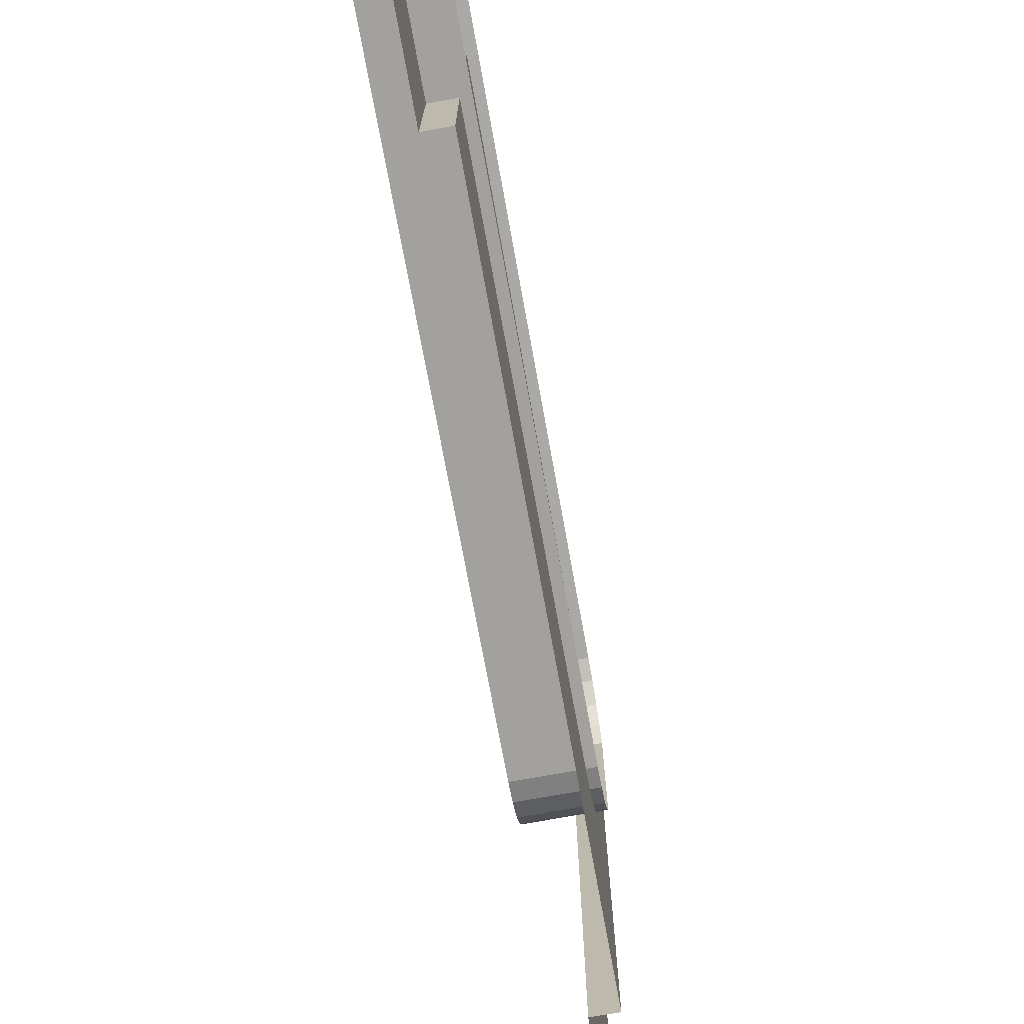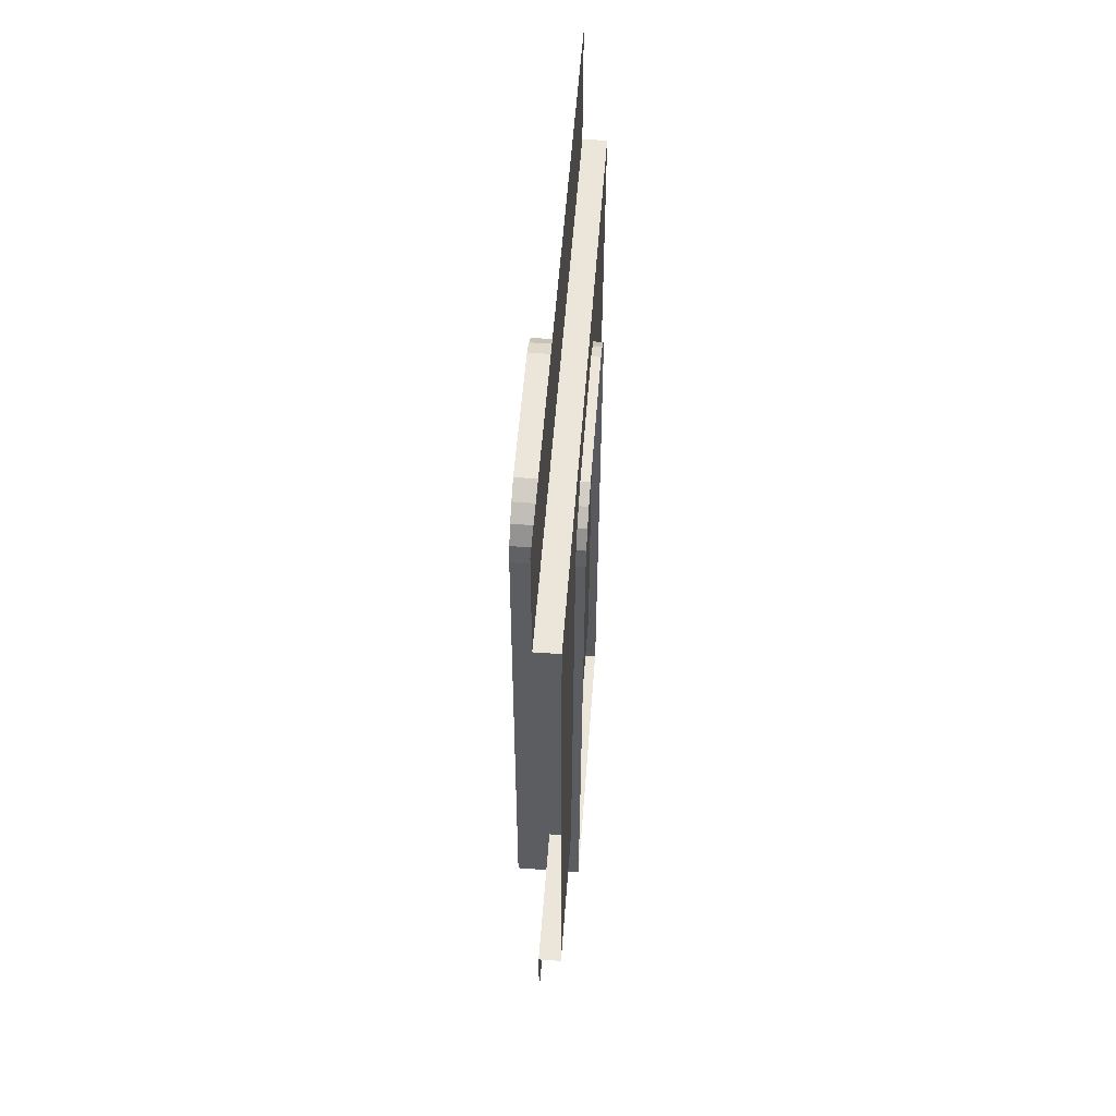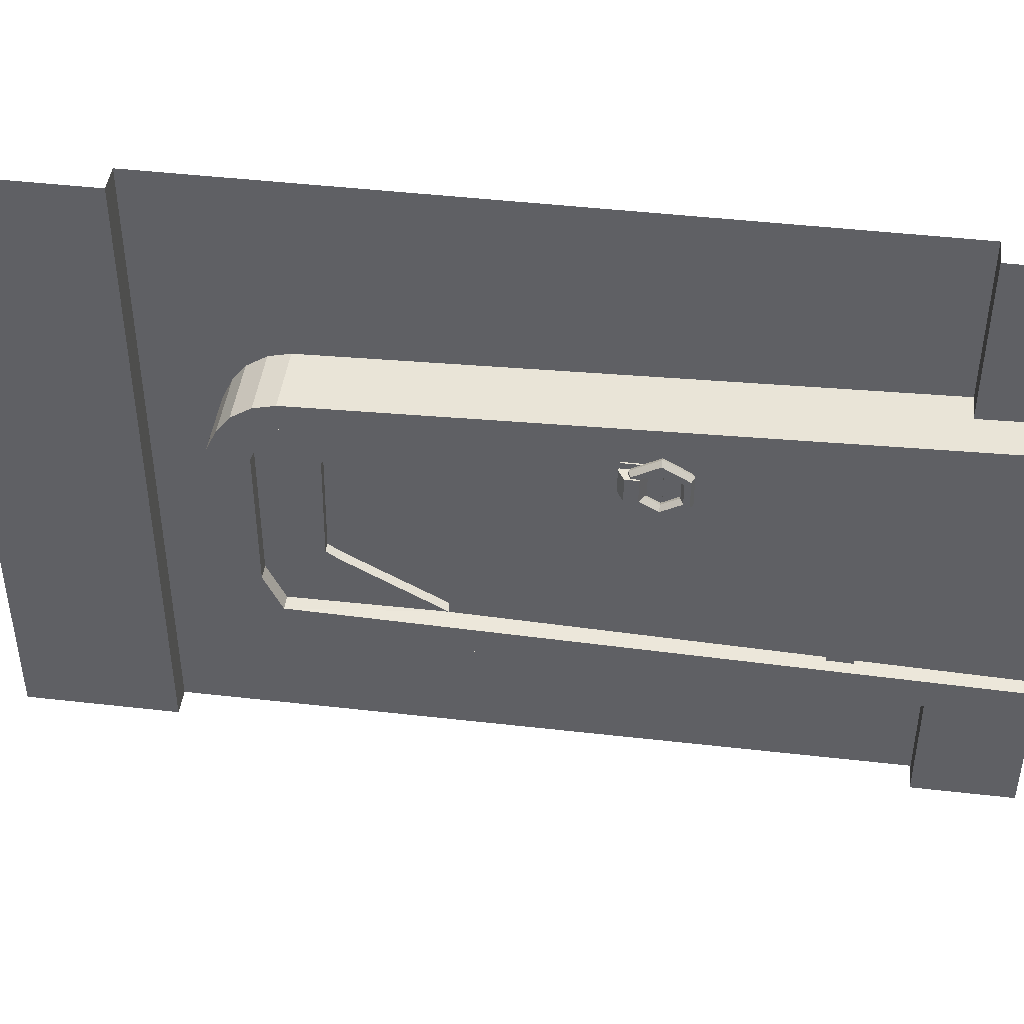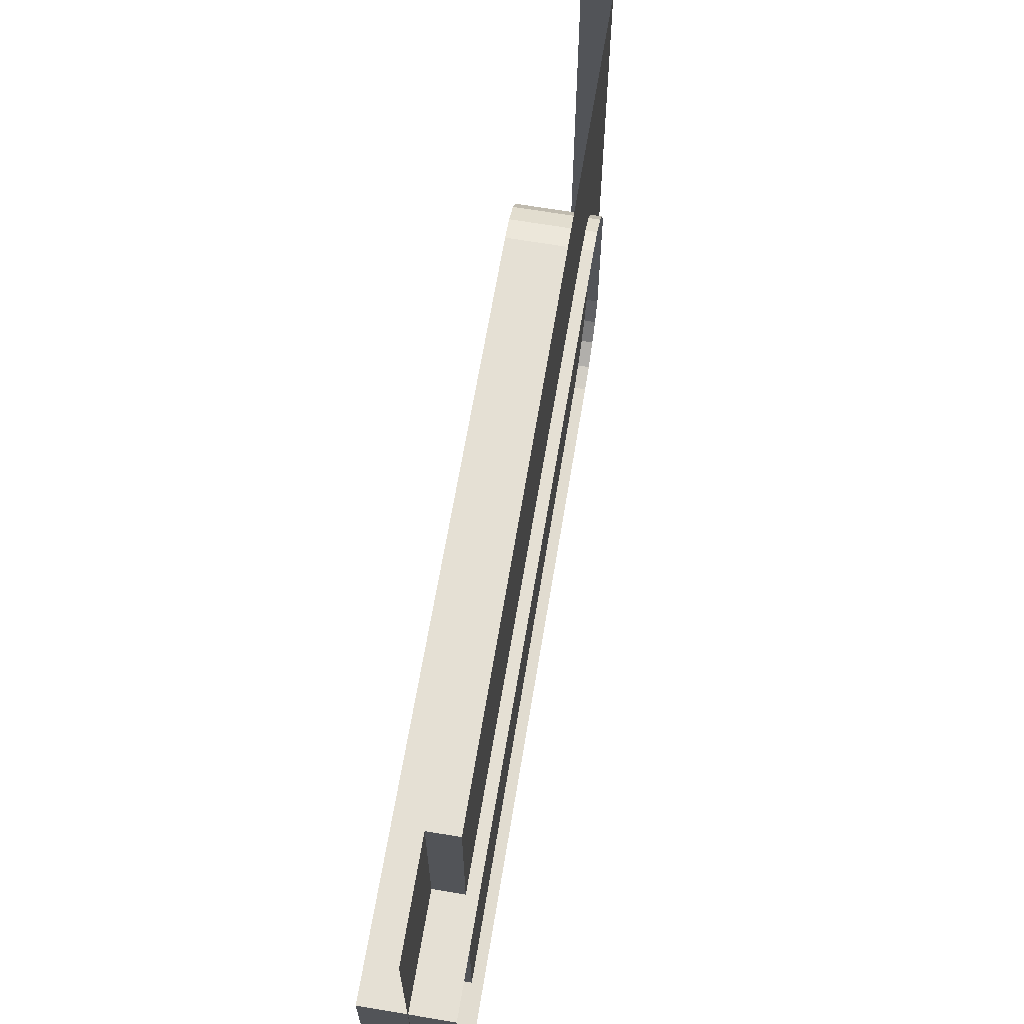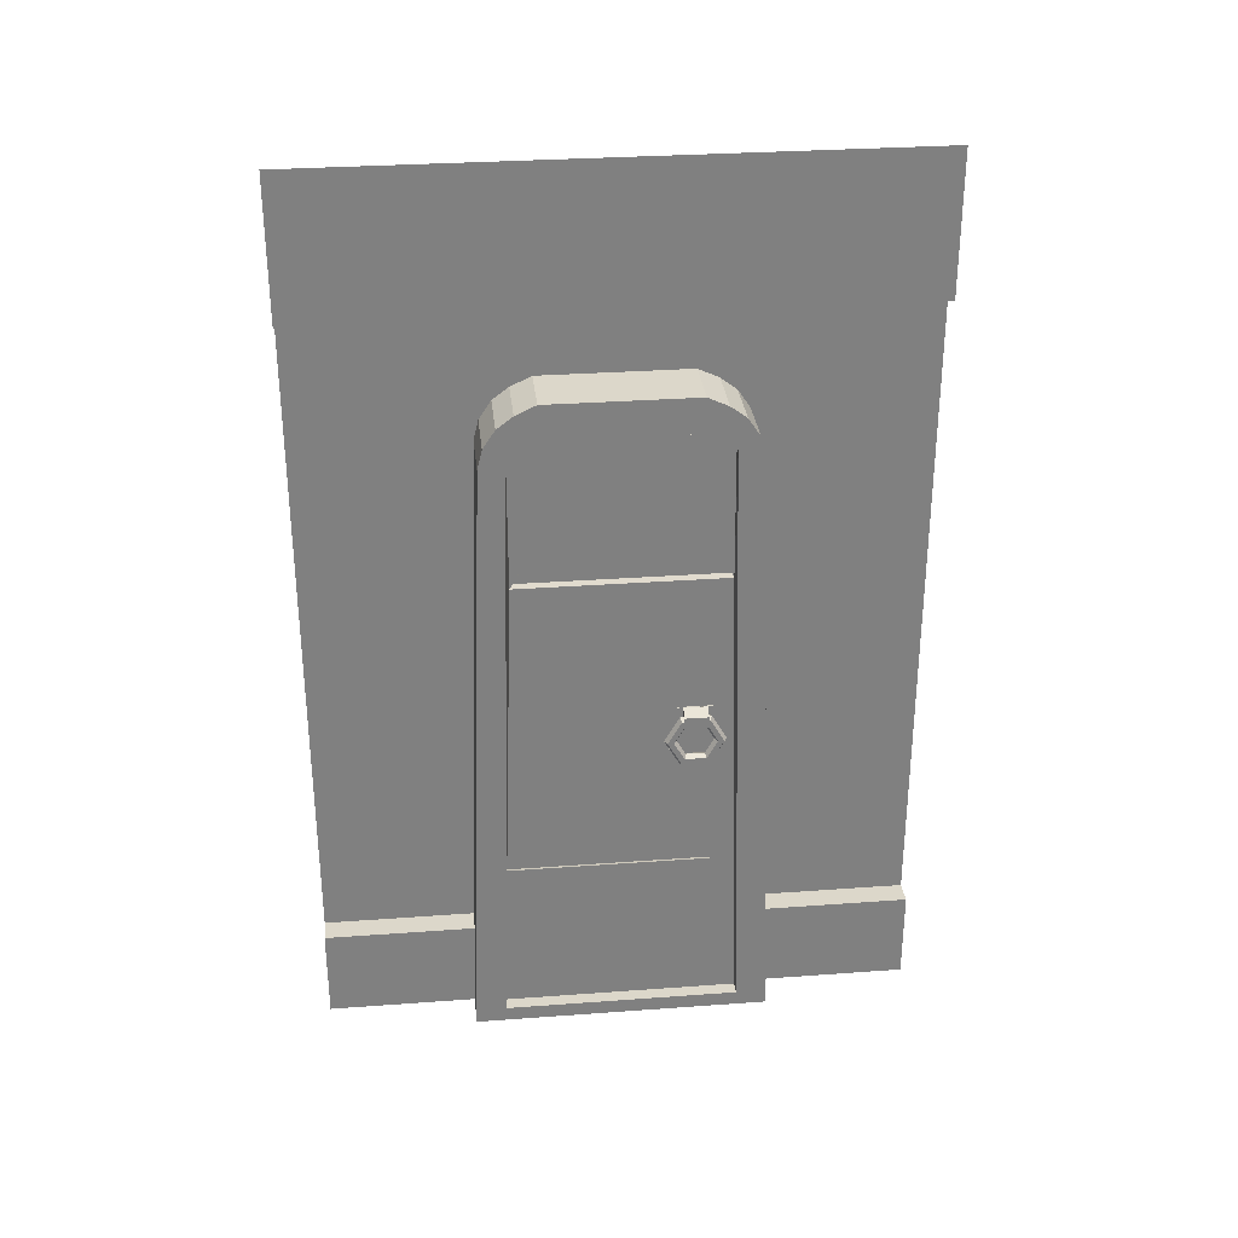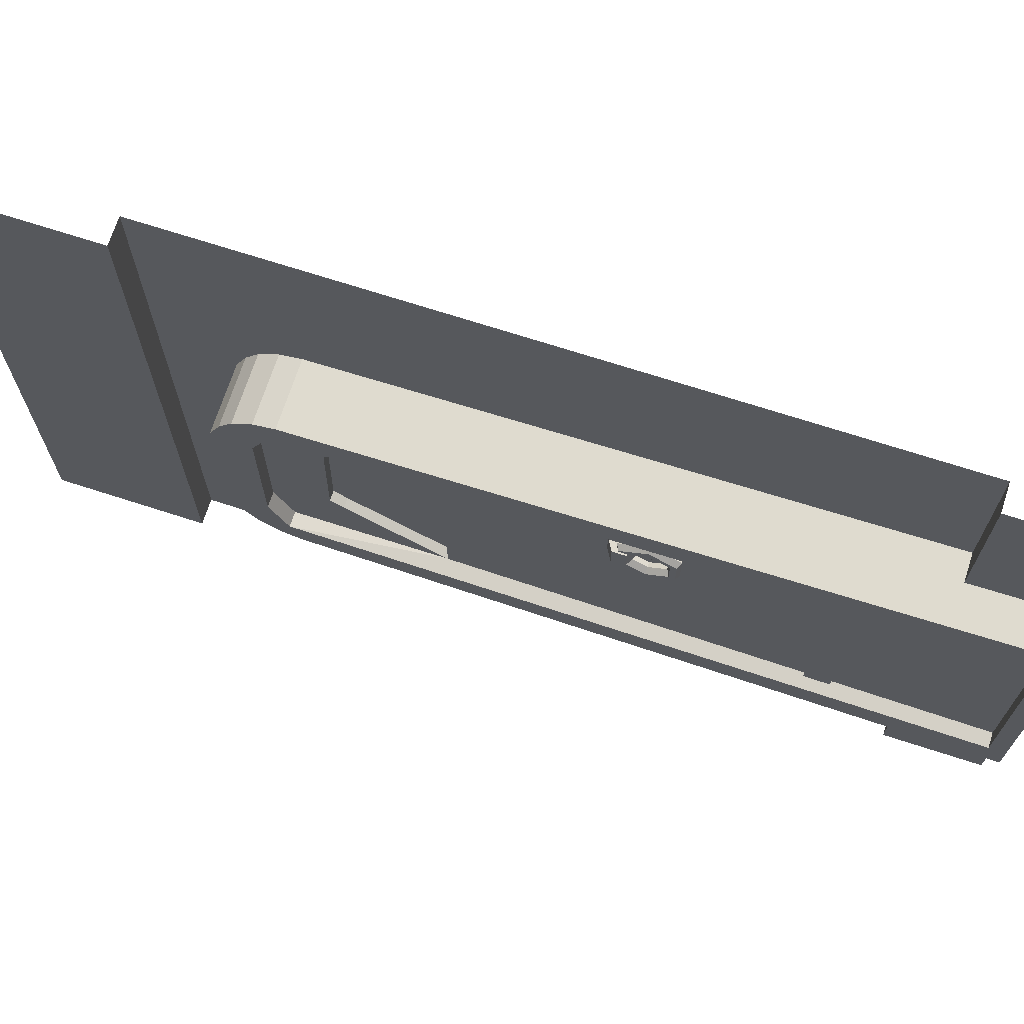
<metadata>
{"format":"obj","ext":"obj","renderer":"f3d","projection":"perspective","resolution":1024,"background":"white","views":[{"elev":-73.8,"azim":10.3,"up":"+Z"},{"elev":56.4,"azim":4.4,"up":"+Y"},{"elev":44.8,"azim":-82.4,"up":"+Z"},{"elev":67.4,"azim":9.5,"up":"+Z"},{"elev":30.4,"azim":-96.1,"up":"+Y"},{"elev":70.2,"azim":-72.0,"up":"+Z"}]}
</metadata>
<code>
v -0.1083 1.969 -0.1738
v -0.1083 2.13 -0.3463
v -0.1083 1.666 -0.3435
v -0.1547 0.05072 0.3953
v -0.1547 0.05072 -0.3953
v -0.1547 0 -0.5
v -0.1547 0 0.5
v -0.1547 2.101 -0.431
v 0.08501 2.101 -0.431
v 0.08501 0 -0.5
v -0.1547 2.101 0.431
v 0.08501 0 0.5
v 0.08501 2.101 0.431
v -0.1547 2.13 -0.3463
v -0.1547 2.185 -0.2278
v -0.1547 2.303 -0.2487
v -0.1547 2.27 -0.3186
v -0.1547 2.185 0.2278
v -0.1547 2.303 0.2487
v -0.1083 2.185 0.2278
v -0.1083 2.004 0.1918
v -0.1083 1.961 0.2316
v -0.1083 2.12 0.3497
v -0.1547 2.13 0.3463
v -0.1083 2.185 -0.2278
v -0.07842 1.667 -0.3403
v -0.07842 1.969 -0.1731
v -0.1083 0.05072 0.3953
v -0.1083 0.05072 -0.3953
v -0.1083 1.666 0.3537
v -0.07842 1.961 0.2316
v -0.07842 1.667 0.3521
v -0.07842 2.004 0.1918
v -0.07842 2.009 -0.1461
v -0.1083 2.009 -0.1461
v -0.113 1.084 0.2992
v -0.113 1.202 0.2992
v -0.113 1.202 0.182
v -0.113 1.084 0.182
v -0.09242 1.202 0.182
v -0.09242 1.084 0.182
v -0.09242 1.084 0.2992
v -0.09242 1.202 0.2992
v -0.1191 1.205 0.2
v -0.1191 1.205 0.2794
v -0.08472 1.185 0.2794
v -0.08472 1.185 0.2
v -0.08472 1.145 0.2794
v -0.08472 1.145 0.2
v -0.1191 1.126 0.2794
v -0.1191 1.126 0.2
v -0.1535 1.145 0.2794
v -0.1535 1.145 0.2
v -0.1535 1.185 0.2794
v -0.1535 1.185 0.2
v -0.1311 1.001 0.2902
v -0.1311 1.001 0.188
v -0.1134 1.009 0.1932
v -0.1134 1.009 0.2851
v -0.1134 1.027 0.2034
v -0.1134 1.027 0.2749
v -0.1311 1.036 0.2085
v -0.1311 1.036 0.2698
v -0.1488 1.027 0.2034
v -0.1488 1.027 0.2749
v -0.1488 1.009 0.1932
v -0.1488 1.009 0.2851
v -0.1311 1.089 0.137
v -0.1134 1.089 0.1472
v -0.1134 1.089 0.1676
v -0.1311 1.089 0.1778
v -0.1488 1.089 0.1676
v -0.1488 1.089 0.1472
v -0.1311 1.177 0.188
v -0.1134 1.169 0.1932
v -0.1134 1.151 0.2034
v -0.1311 1.142 0.2085
v -0.1488 1.151 0.2034
v -0.1488 1.169 0.1932
v -0.1311 1.177 0.2902
v -0.1134 1.169 0.2851
v -0.1134 1.151 0.2749
v -0.1311 1.142 0.2698
v -0.1488 1.151 0.2749
v -0.1488 1.169 0.2851
v -0.1311 1.089 0.3413
v -0.1134 1.089 0.3311
v -0.1134 1.089 0.3107
v -0.1311 1.089 0.3005
v -0.1488 1.089 0.3107
v -0.1488 1.089 0.3311
v -0.1179 0.5248 0.2977
v -0.1179 0.6038 0.2977
v -0.1179 0.6038 -0.4441
v -0.1179 0.5248 -0.4441
v -0.08584 0.5295 0.2537
v -0.08584 0.5991 0.2537
v -0.08584 0.5295 -0.4001
v -0.08584 0.5991 -0.4001
v -0.1191 1.165 0.2
v -0.1191 1.165 0.2794
v 0.08501 2.303 0.2487
v 0.08501 2.303 -0.2487
v -0.1547 2.27 0.3186
v 0.08501 2.27 0.3186
v -0.1547 2.229 -0.3731
v -0.1547 2.167 -0.4142
v -0.1547 2.167 0.4142
v -0.1547 2.229 0.3731
v 0.08501 2.229 0.3731
v 0.08501 2.167 0.4142
v 0.08501 2.27 -0.3186
v 0.08501 2.229 -0.3731
v 0.08501 2.167 -0.4142
v 0.0529 2.523 1.003
v 0.0529 2.523 -0.9975
v 0.0529 0.3055 -0.9975
v 0.0529 0.3055 1.003
v -0.03022 0.3055 1.003
v -0.03022 0.3055 -0.9975
v -0.03022 -0.003486 -0.9975
v -0.03022 -0.003486 1.003
v -0.03022 2.997 1.003
v -0.03022 2.997 -0.9975
v -0.03022 2.523 -0.9975
v -0.03022 2.523 1.003
g door
f 1 2 3
f 7 4 5
f 5 6 7
f 10 6 8
f 8 9 10
f 13 11 7
f 7 12 13
f 17 14 15
f 15 16 17
f 16 15 18
f 18 19 16
f 23 20 21
f 21 22 23
f 14 3 2
f 18 20 23
f 23 24 18
f 25 15 14
f 14 2 25
f 20 18 15
f 15 25 20
f 3 26 27
f 27 1 3
f 29 5 4
f 4 28 29
f 24 23 30
f 30 22 31
f 31 32 30
f 34 27 31
f 31 33 34
f 22 21 33
f 33 31 22
f 35 1 27
f 27 34 35
f 1 35 25
f 25 2 1
f 30 32 26
f 26 3 30
f 39 36 37
f 37 38 39
f 41 39 38
f 38 40 41
f 36 42 43
f 43 37 36
f 36 39 41
f 41 42 36
f 43 40 38
f 38 37 43
f 47 44 45
f 45 46 47
f 49 47 46
f 46 48 49
f 51 49 48
f 48 50 51
f 53 51 50
f 50 52 53
f 55 53 52
f 52 54 55
f 44 55 54
f 54 45 44
f 59 56 57
f 57 58 59
f 61 59 58
f 58 60 61
f 63 61 60
f 60 62 63
f 65 63 62
f 62 64 65
f 67 65 64
f 64 66 67
f 56 67 66
f 66 57 56
f 58 57 68
f 68 69 58
f 60 58 69
f 69 70 60
f 62 60 70
f 70 71 62
f 64 62 71
f 71 72 64
f 66 64 72
f 72 73 66
f 57 66 73
f 73 68 57
f 69 68 74
f 74 75 69
f 70 69 75
f 75 76 70
f 71 70 76
f 76 77 71
f 72 71 77
f 77 78 72
f 73 72 78
f 78 79 73
f 68 73 79
f 79 74 68
f 75 74 80
f 80 81 75
f 76 75 81
f 81 82 76
f 77 76 82
f 82 83 77
f 78 77 83
f 83 84 78
f 79 78 84
f 84 85 79
f 74 79 85
f 85 80 74
f 81 80 86
f 86 87 81
f 82 81 87
f 87 88 82
f 83 82 88
f 88 89 83
f 84 83 89
f 89 90 84
f 85 84 90
f 90 91 85
f 80 85 91
f 91 86 80
f 87 86 56
f 56 59 87
f 88 87 59
f 59 61 88
f 89 88 61
f 61 63 89
f 90 89 63
f 63 65 90
f 91 90 65
f 65 67 91
f 86 91 67
f 67 56 86
f 95 92 93
f 93 94 95
f 92 96 97
f 97 93 92
f 92 95 98
f 98 96 92
f 97 99 94
f 94 93 97
f 21 20 25
f 25 35 21
f 100 44 47
f 100 47 49
f 100 49 51
f 100 51 53
f 100 53 55
f 100 55 44
f 101 46 45
f 101 48 46
f 101 50 48
f 101 52 50
f 101 54 52
f 101 45 54
f 35 34 33
f 33 21 35
f 27 26 32
f 32 31 27
f 30 23 22
f 28 30 3
f 3 29 28
f 14 5 29
f 29 3 14
f 28 4 24
f 24 30 28
f 24 4 7
f 7 11 24
f 103 16 19
f 19 102 103
f 102 19 104
f 104 105 102
f 6 5 14
f 14 8 6
f 19 18 24
f 24 104 19
f 12 7 6
f 6 10 12
f 17 106 14
f 106 107 14
f 107 8 14
f 11 108 24
f 108 109 24
f 109 104 24
f 110 105 104
f 104 109 110
f 111 110 109
f 109 108 111
f 13 111 108
f 108 11 13
f 106 17 112
f 112 113 106
f 107 106 113
f 113 114 107
f 8 107 114
f 114 9 8
f 112 17 16
f 16 103 112
f 118 115 116
f 116 117 118
f 122 119 120
f 120 121 122
f 126 123 124
f 124 125 126
f 118 117 120
f 120 119 118
f 116 115 126
f 126 125 116

</code>
